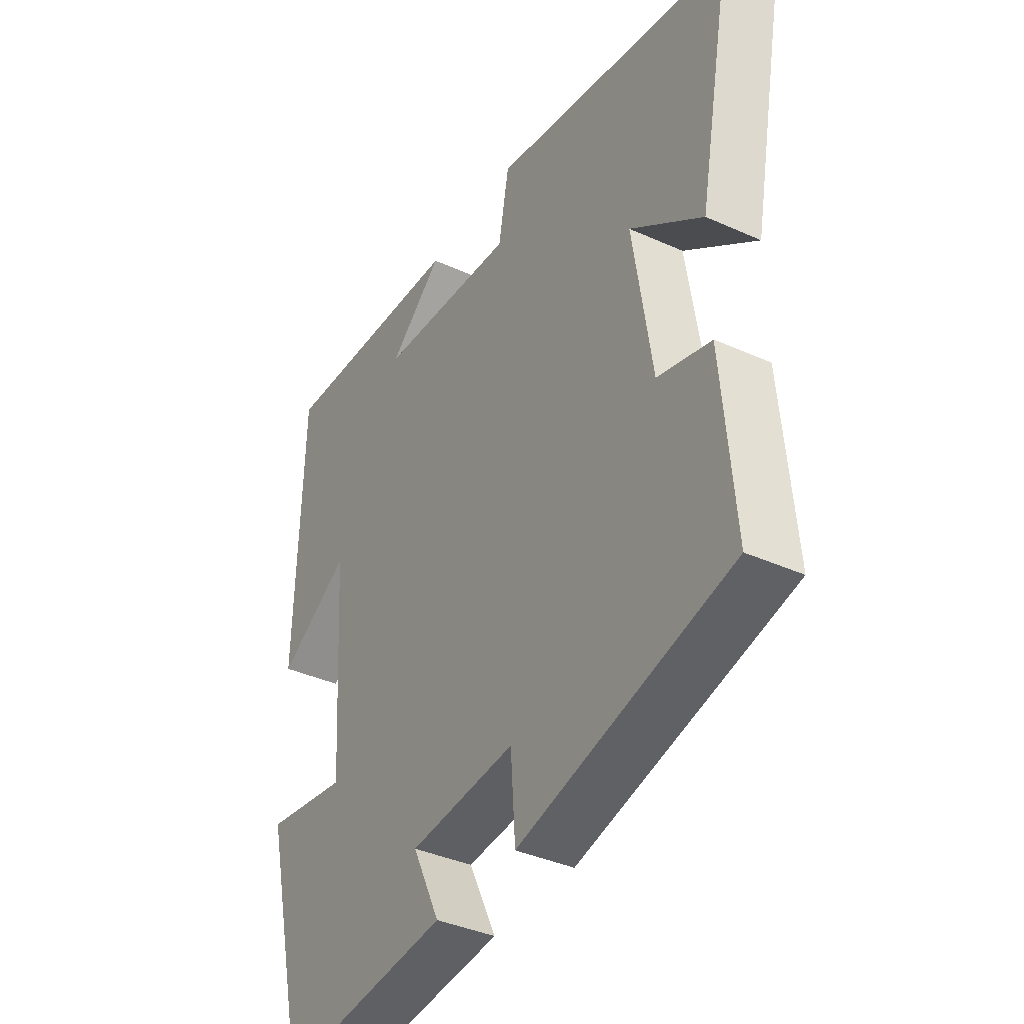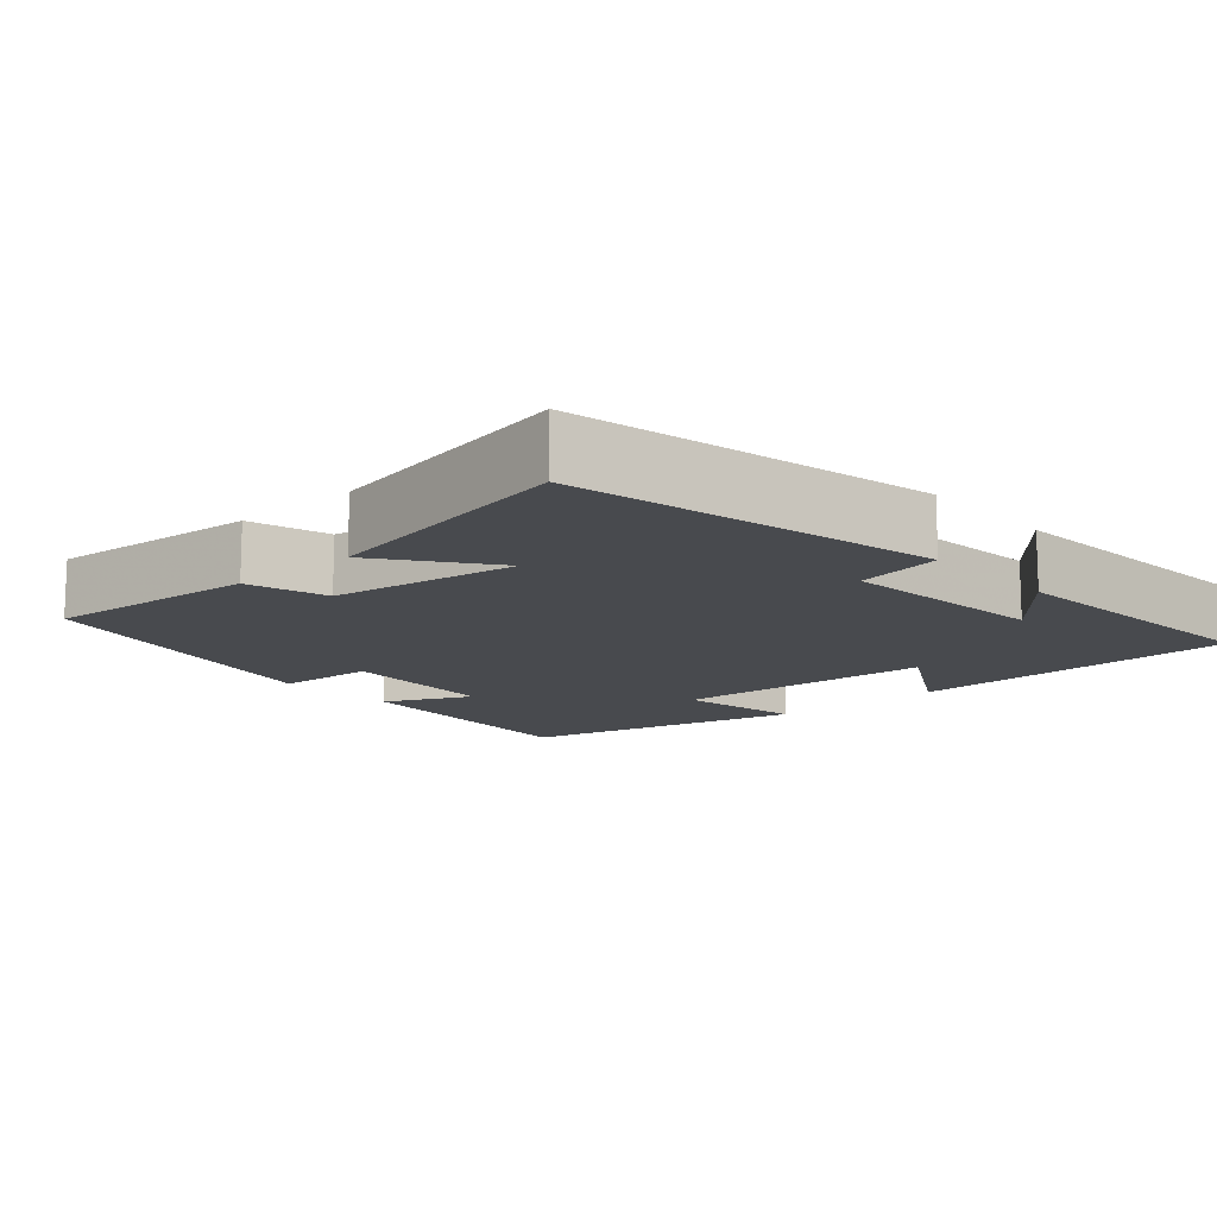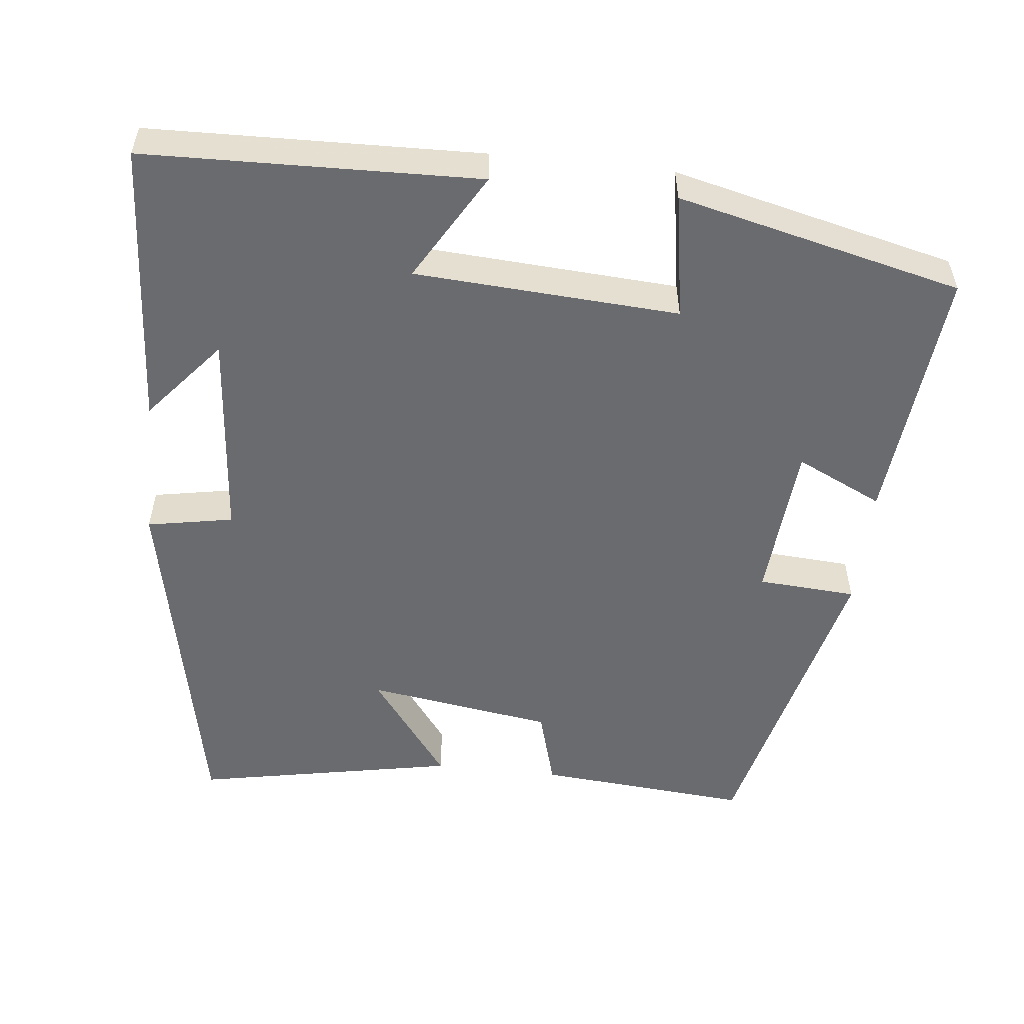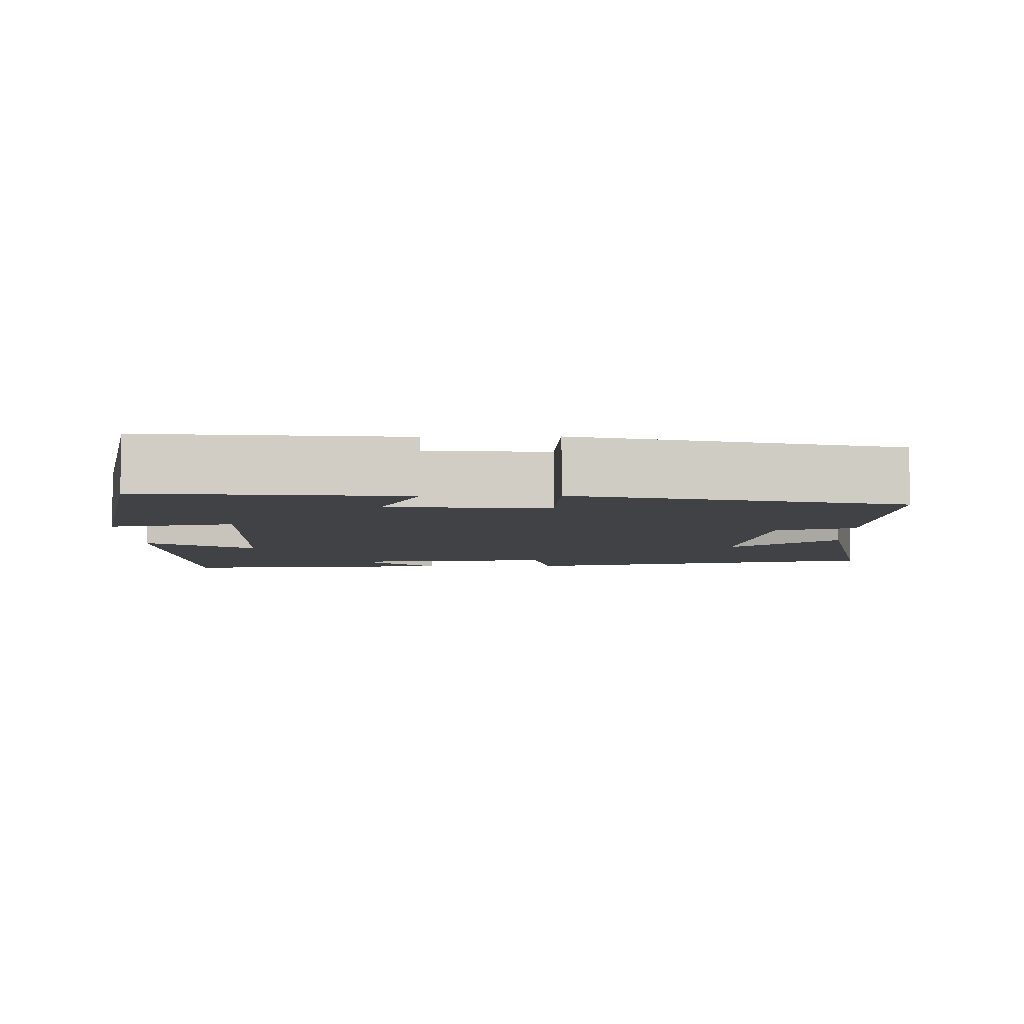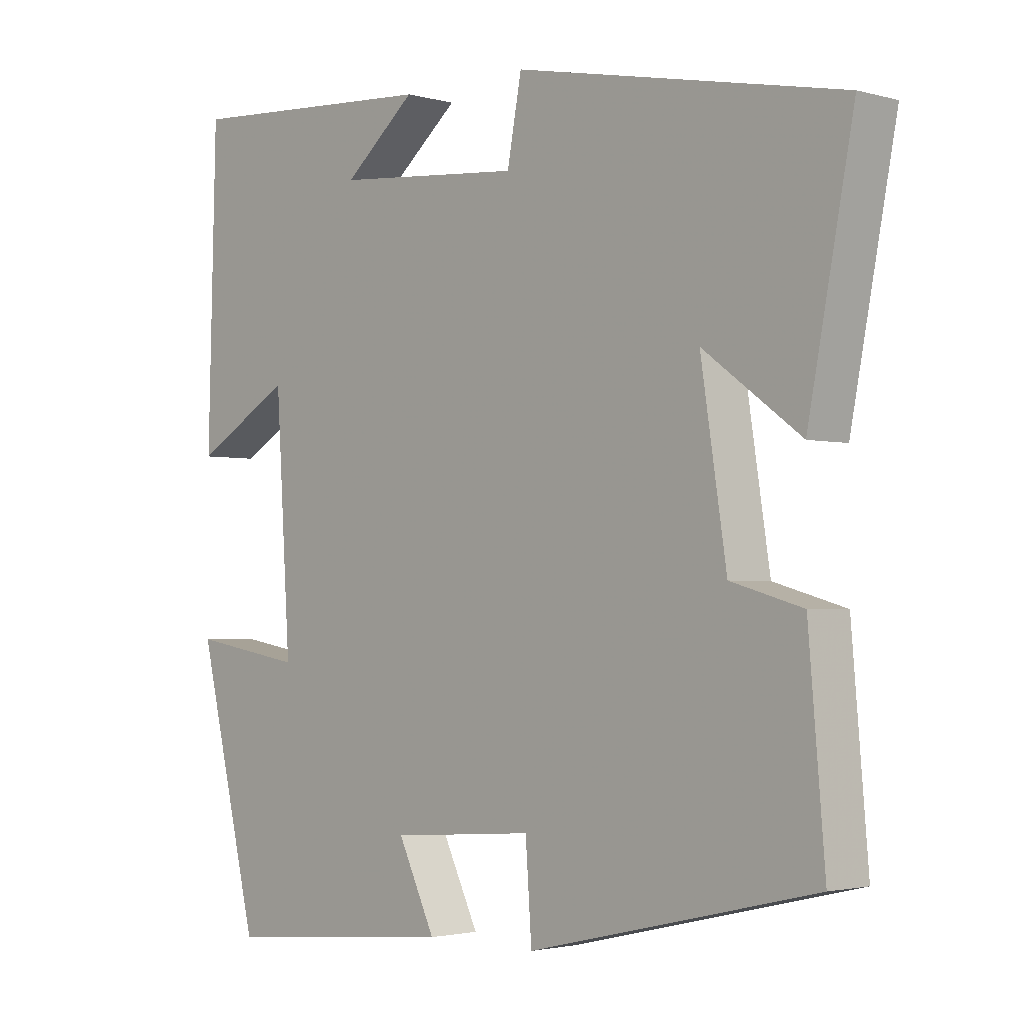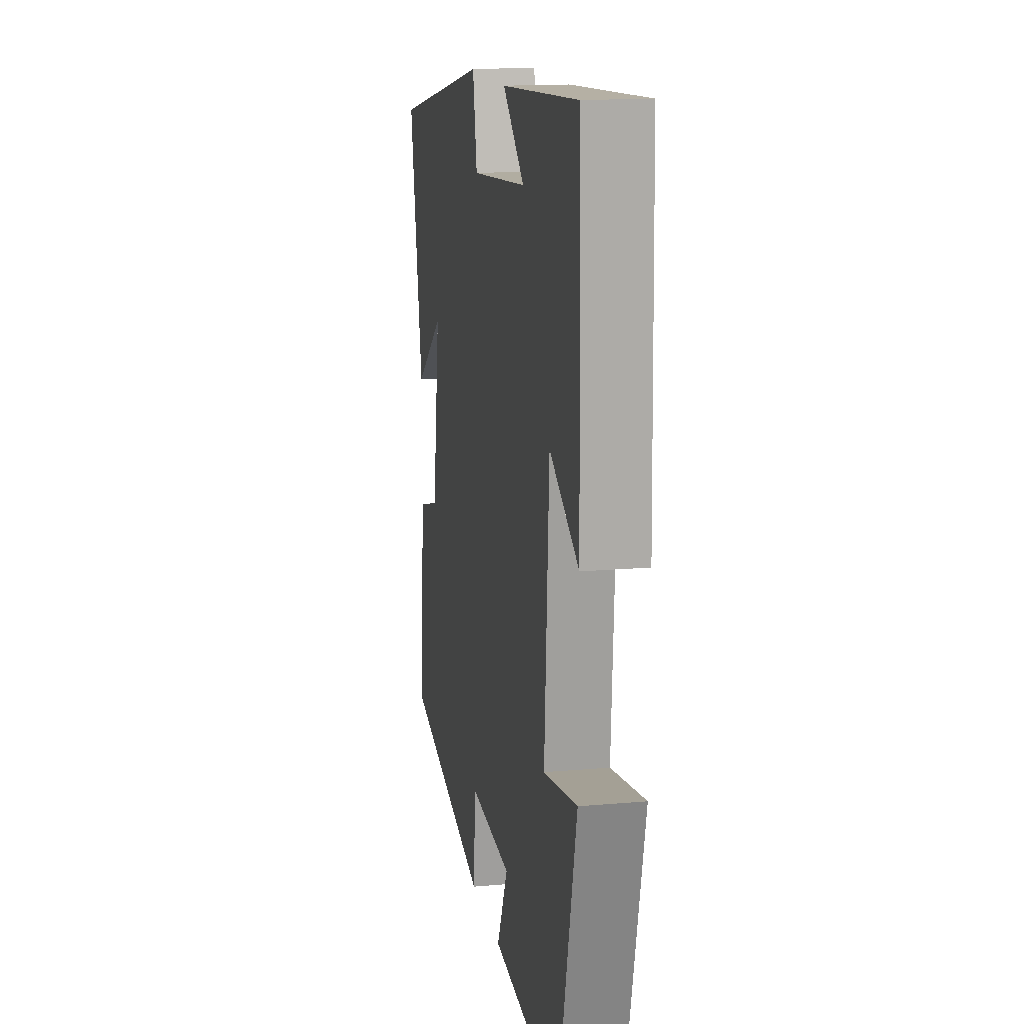
<metadata>
{"format":"obj","ext":"obj","renderer":"f3d","projection":"perspective","resolution":1024,"background":"white","views":[{"elev":-38.2,"azim":-119.8,"up":"+Z"},{"elev":-13.0,"azim":-48.0,"up":"+Y"},{"elev":-53.4,"azim":83.8,"up":"+Y"},{"elev":-6.2,"azim":-178.9,"up":"+Y"},{"elev":-2.3,"azim":-134.0,"up":"+Z"},{"elev":15.3,"azim":79.4,"up":"+Z"}]}
</metadata>
<code>
v -0.567 0.07 0.403
v -0.084 0.07 0.5
v -0.063 0.07 0.386
v 0.215 0.07 0.41
v 0.108 0.07 0.5
v 0.488 0.07 0.524
v 0.5 0.07 0.083
v 0.356 0.07 0.167
v 0.334 0.07 -0.183
v 0.5 0.07 -0.155
v 0.41 0.07 -0.532
v 0.065 0.07 -0.5
v 0.12 0.07 -0.385
v -0.092 0.07 -0.369
v -0.101 0.07 -0.5
v -0.524 0.07 -0.4
v -0.5 0.07 -0.117
v -0.394 0.07 -0.087
v -0.356 0.07 0.161
v -0.5 0.07 0.055
v -0.567 0 0.403
v -0.084 0 0.5
v -0.063 0 0.386
v 0.215 0 0.41
v 0.108 0 0.5
v 0.488 0 0.524
v 0.5 0 0.083
v 0.356 0 0.167
v 0.334 0 -0.183
v 0.5 0 -0.155
v 0.41 0 -0.532
v 0.065 0 -0.5
v 0.12 0 -0.385
v -0.092 0 -0.369
v -0.101 0 -0.5
v -0.524 0 -0.4
v -0.5 0 -0.117
v -0.394 0 -0.087
v -0.356 0 0.161
v -0.5 0 0.055
f 1 2 3
f 20 1 3
f 19 20 3
f 18 19 3 4
f 16 17 18
f 15 16 18
f 14 15 18
f 13 14 18 4
f 11 12 13
f 10 11 13
f 9 10 13
f 8 9 13 4
f 7 8 4
f 6 7 4
f 4 5 6
f 23 22 21
f 23 21 40
f 23 40 39
f 24 23 39 38
f 38 37 36
f 38 36 35
f 38 35 34
f 24 38 34 33
f 33 32 31
f 33 31 30
f 33 30 29
f 24 33 29 28
f 24 28 27
f 24 27 26
f 26 25 24
f 1 21 22 2
f 2 22 23 3
f 3 23 24 4
f 4 24 25 5
f 5 25 26 6
f 6 26 27 7
f 7 27 28 8
f 8 28 29 9
f 9 29 30 10
f 10 30 31 11
f 11 31 32 12
f 12 32 33 13
f 13 33 34 14
f 14 34 35 15
f 15 35 36 16
f 16 36 37 17
f 17 37 38 18
f 18 38 39 19
f 19 39 40 20
f 20 40 21 1

</code>
